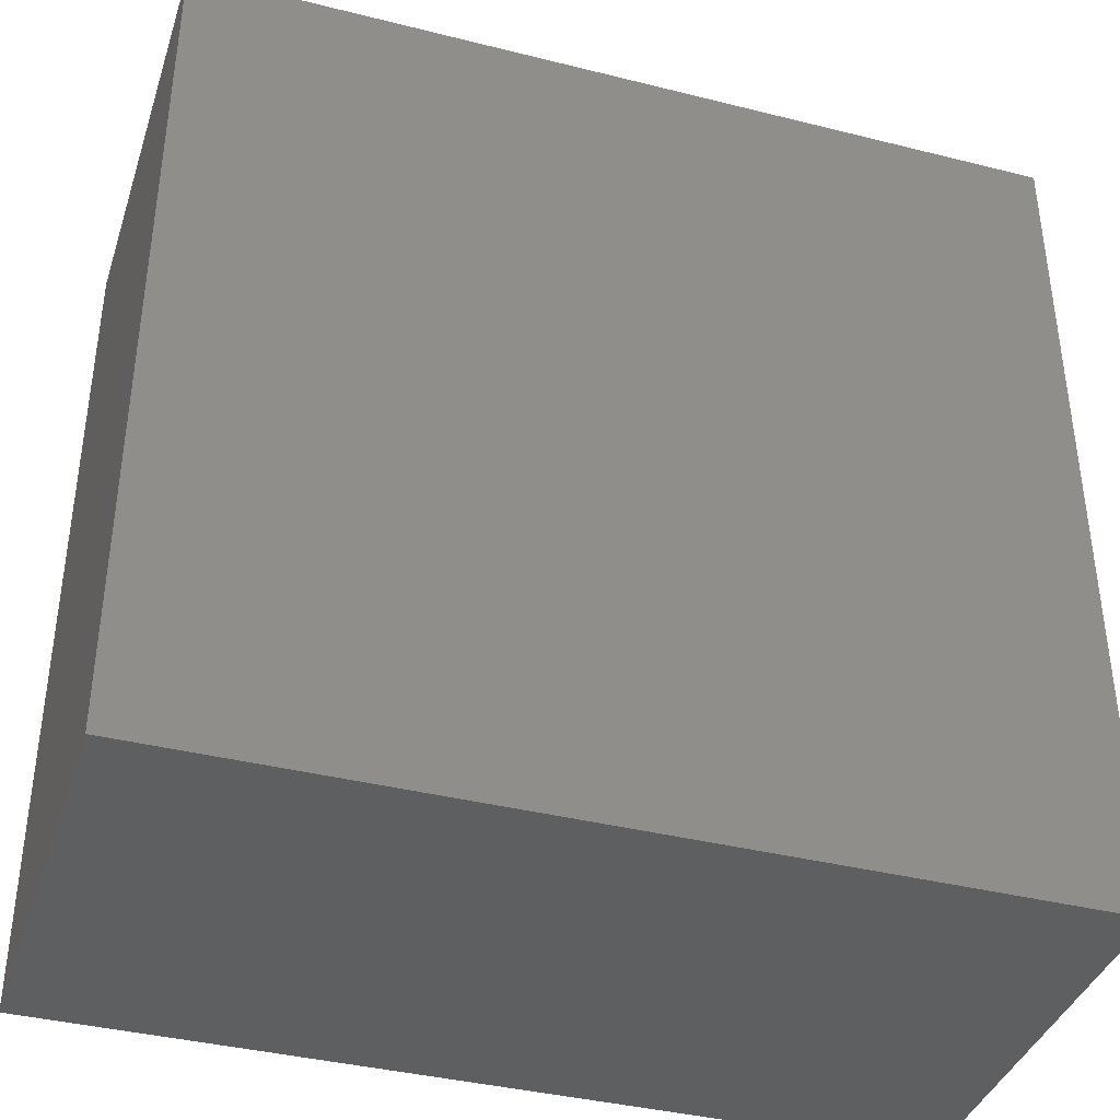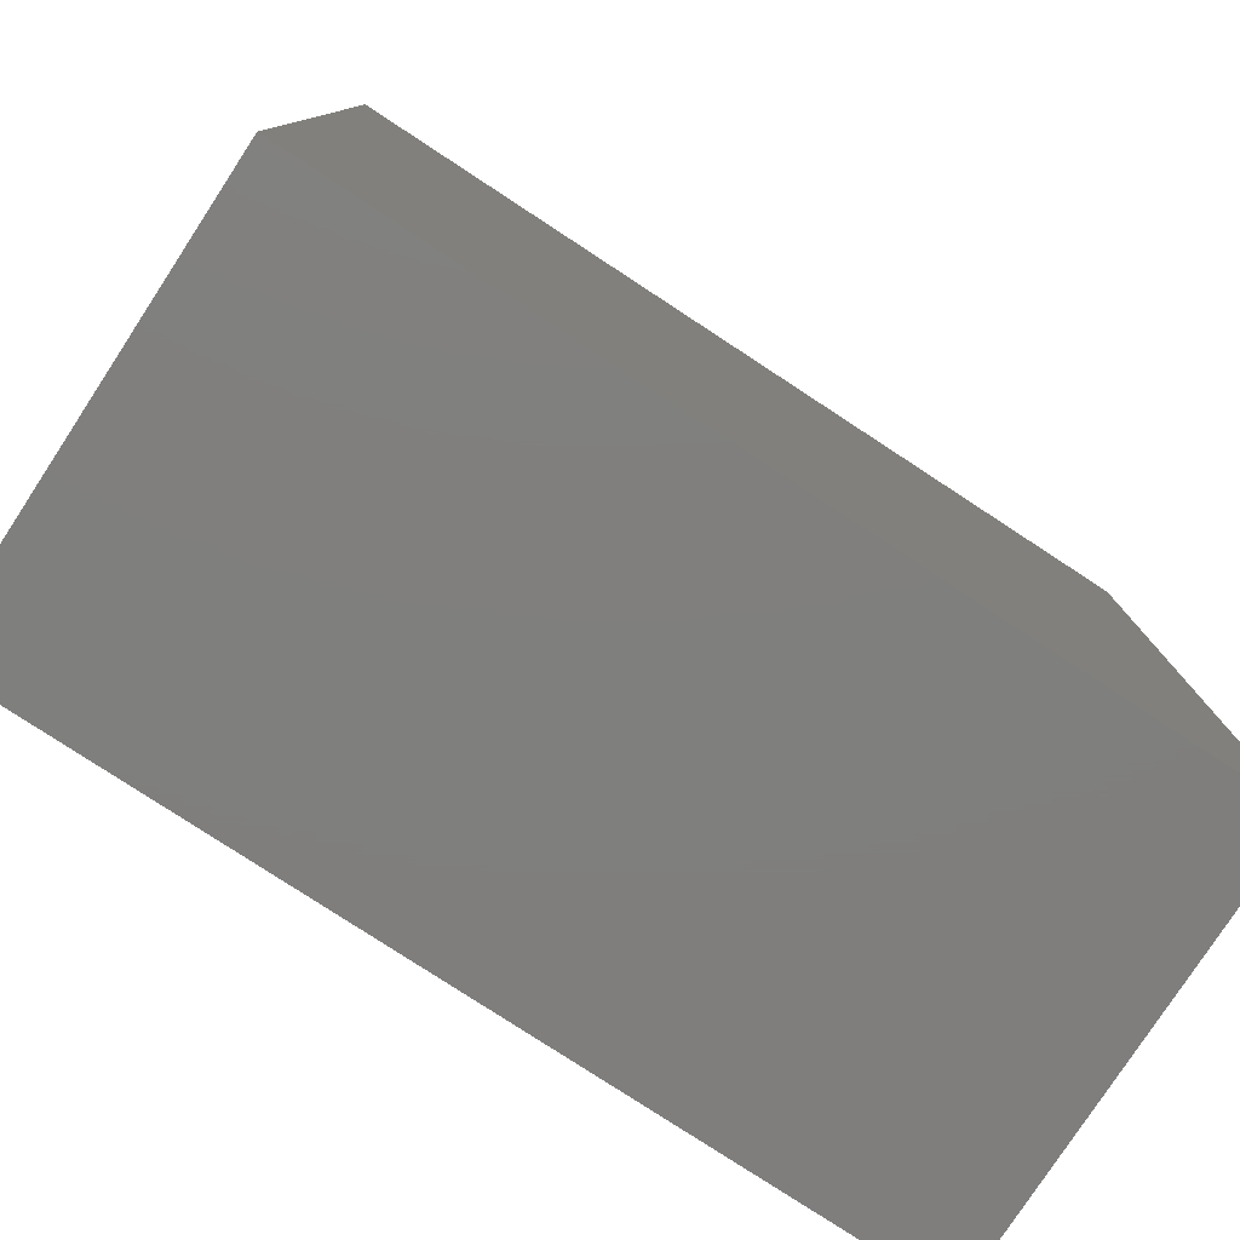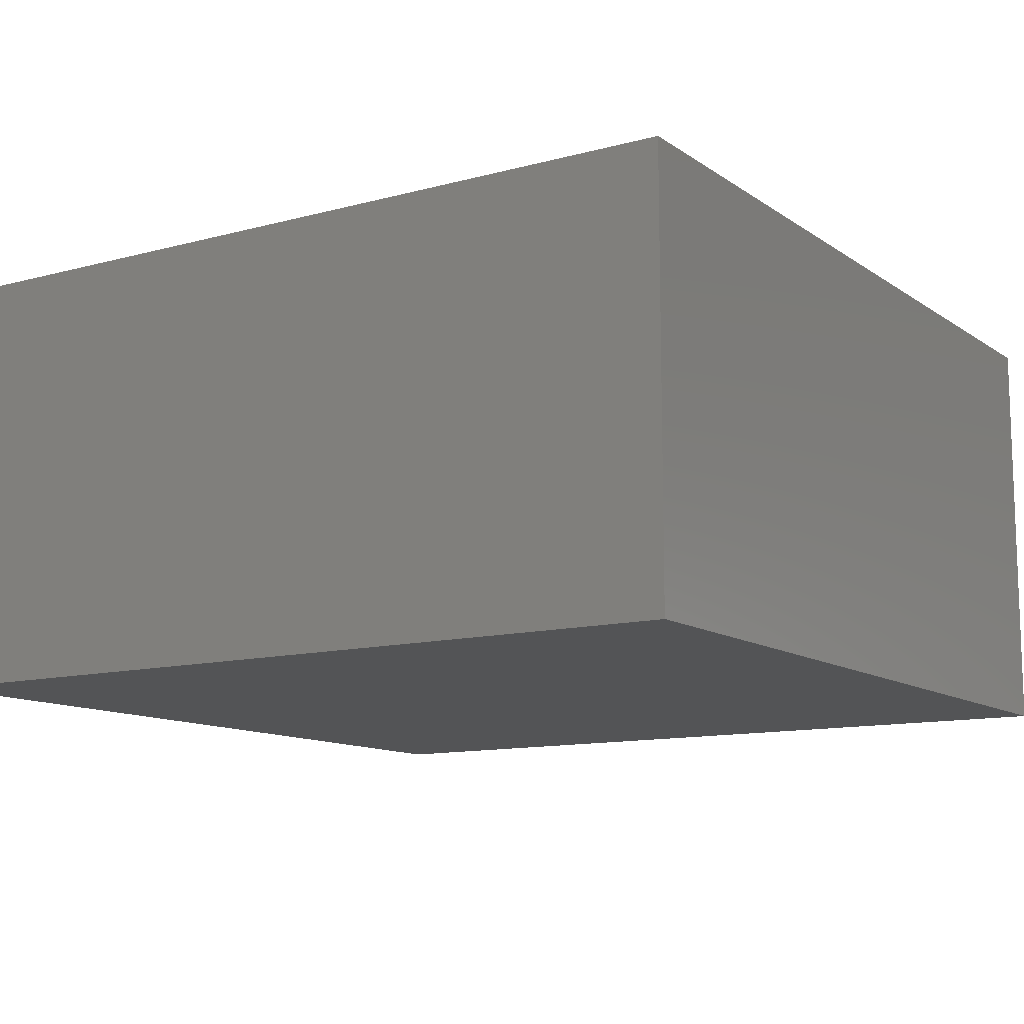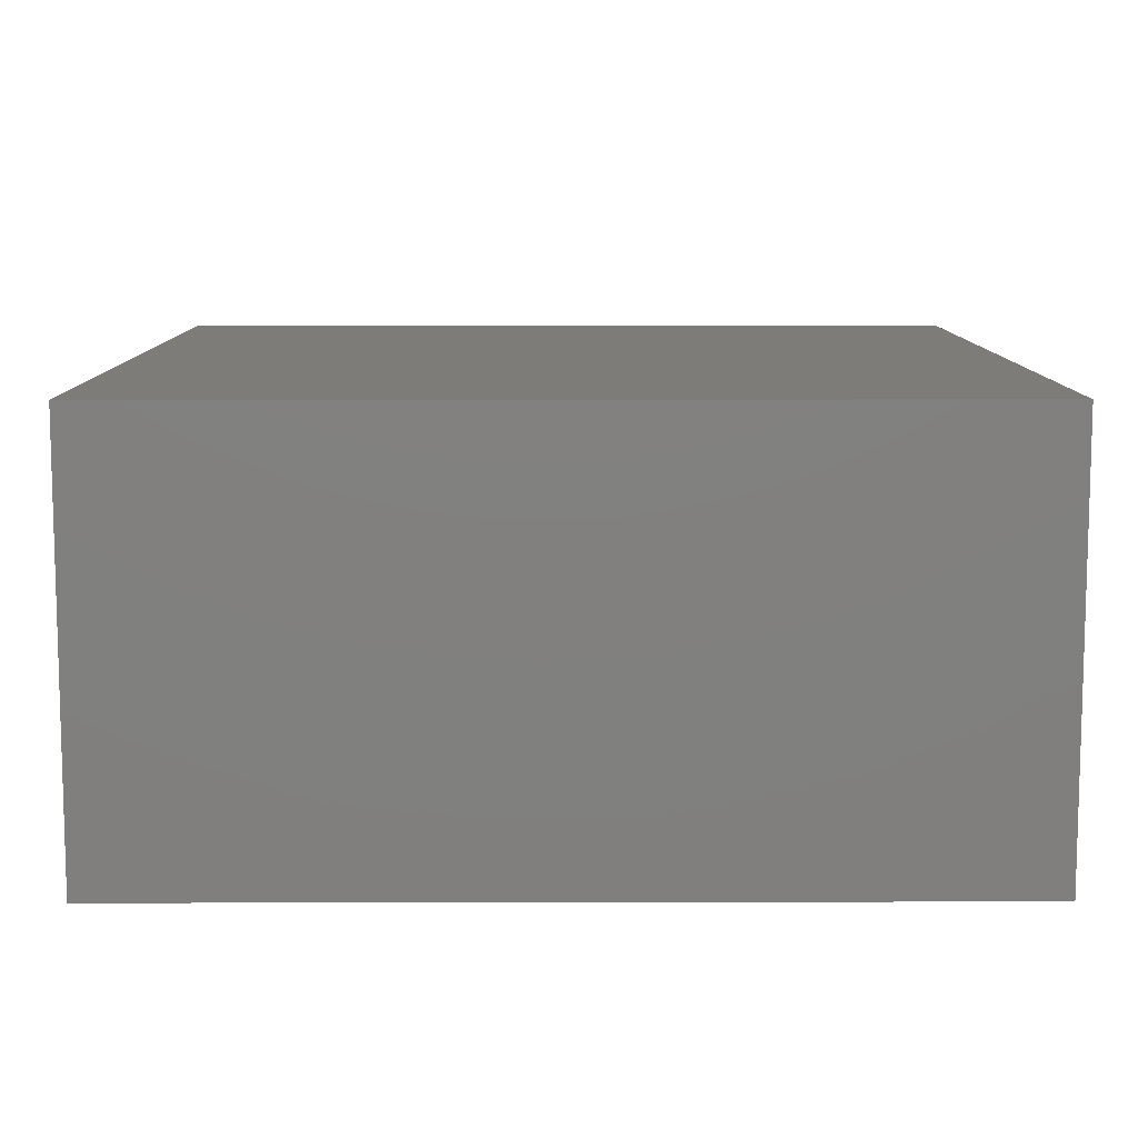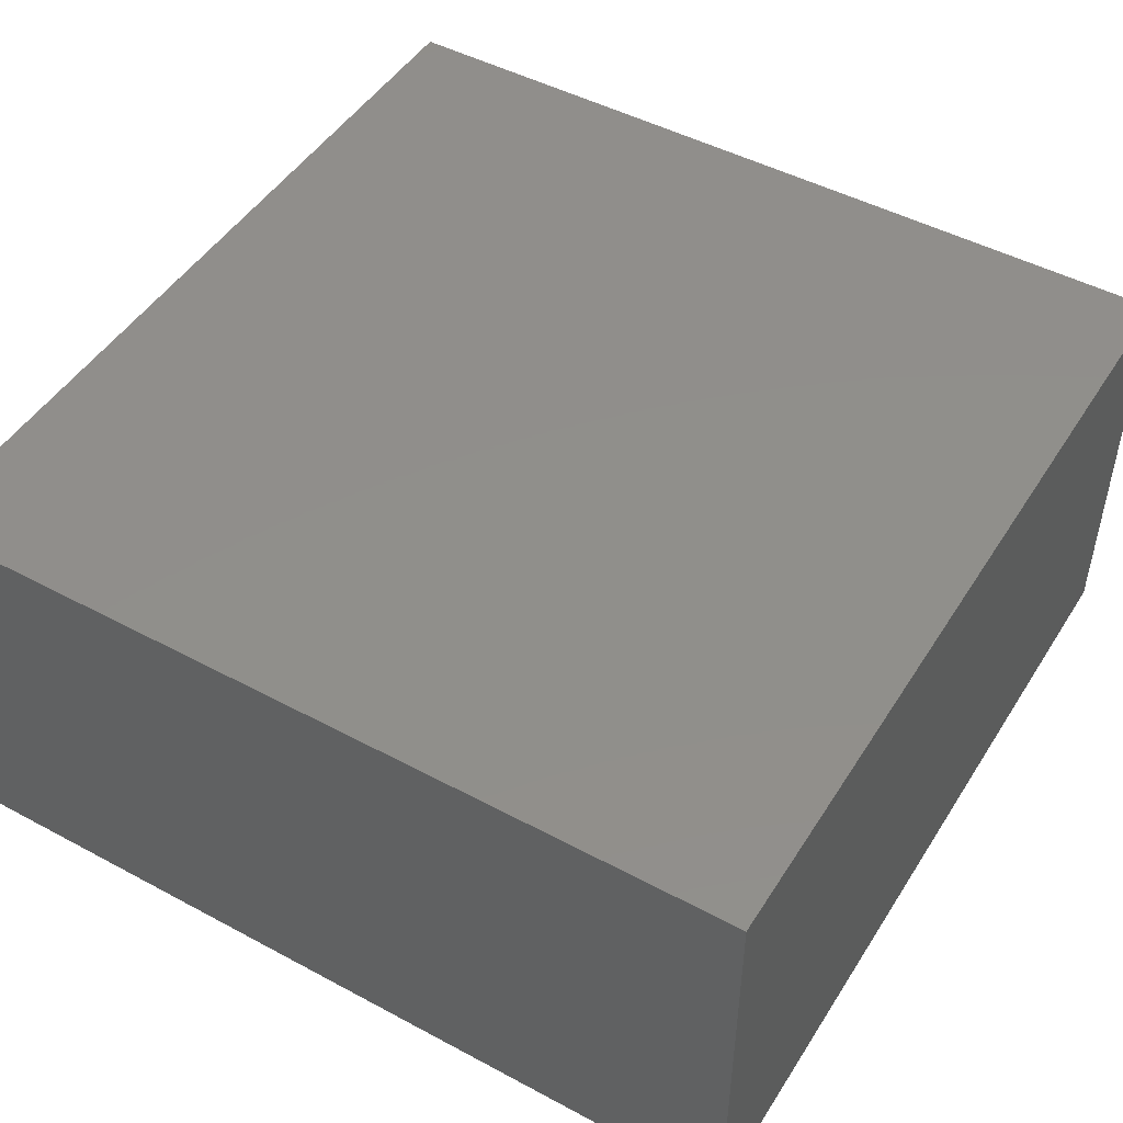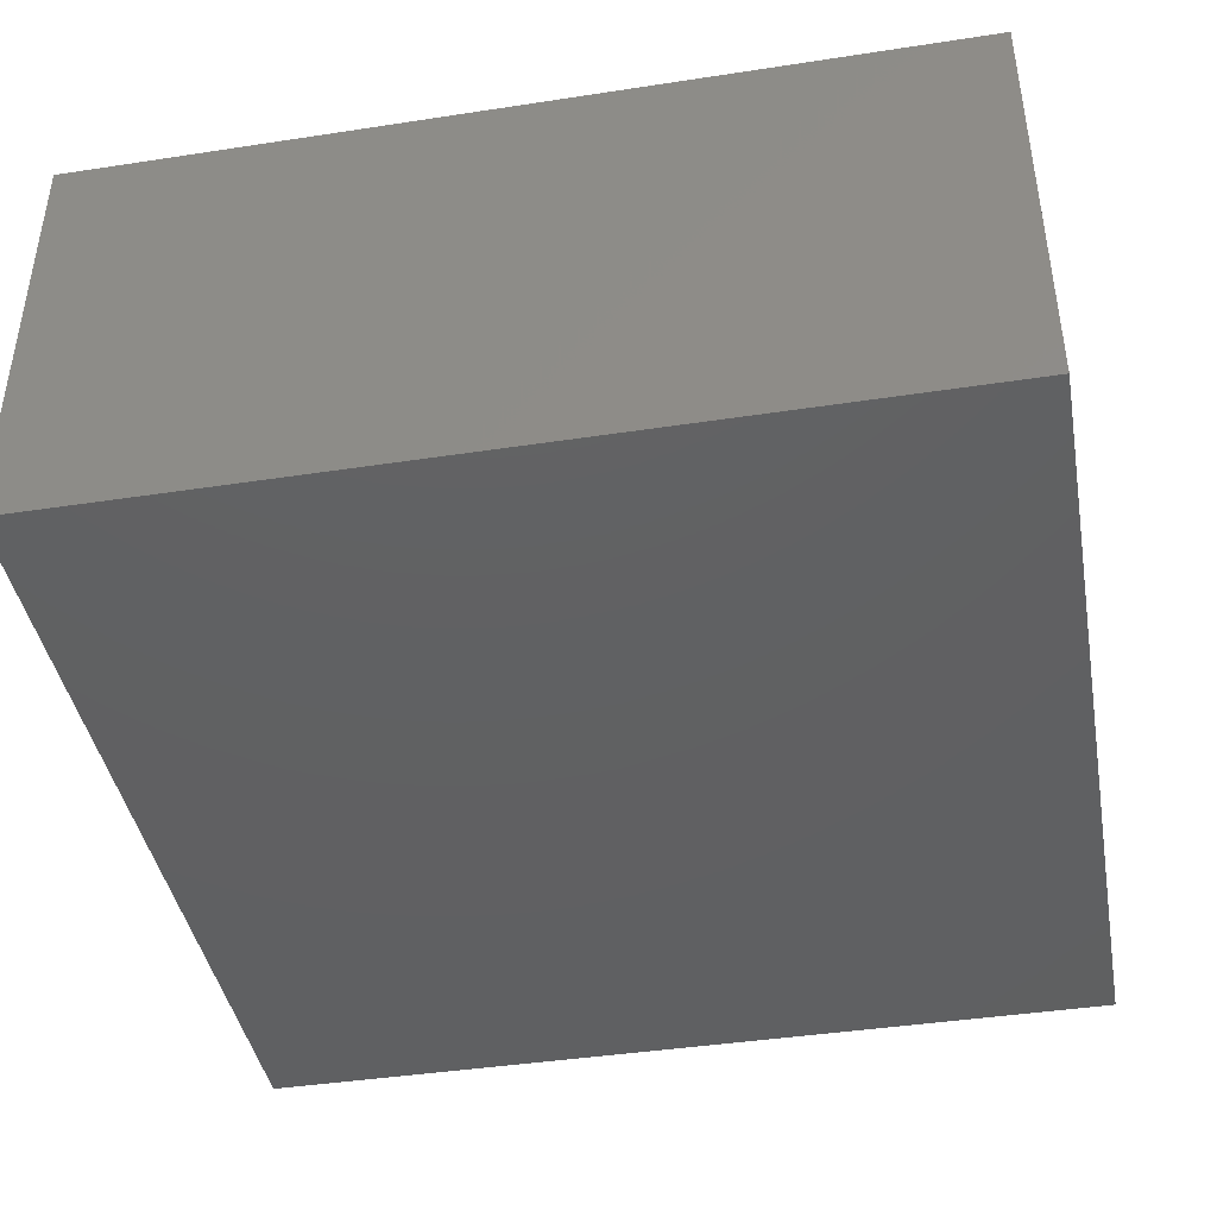
<metadata>
{"format":"stl","ext":"stl","renderer":"f3d","projection":"perspective","resolution":1024,"background":"white","views":[{"elev":-38.7,"azim":-17.5,"up":"+Y"},{"elev":-79.0,"azim":-33.2,"up":"+Y"},{"elev":-11.7,"azim":122.8,"up":"+Z"},{"elev":9.7,"azim":-90.3,"up":"+Z"},{"elev":48.0,"azim":-149.0,"up":"+Z"},{"elev":-42.1,"azim":-169.6,"up":"+Z"}]}
</metadata>
<code>
# stl→obj: 16 verts, 28 faces
v 1 8 3
v 1 8 1
v 1 3 1
v 1 3 3
v 9 3 3
v 9 3 1
v 9 8 1
v 9 8 3
v 1 1 4
v 1 1 0
v 9 1 0
v 9 1 4
v 9 9 0
v 9 9 4
v 1 9 0
v 1 9 4
f 1 2 3
f 1 3 4
f 5 6 7
f 5 7 8
f 9 10 11
f 9 11 12
f 6 5 12
f 6 12 11
f 11 13 7
f 11 7 6
f 14 12 5
f 14 5 8
f 13 14 8
f 13 8 7
f 14 13 15
f 14 15 16
f 2 1 16
f 2 16 15
f 3 2 15
f 3 15 10
f 1 4 9
f 1 9 16
f 10 9 4
f 10 4 3
f 15 13 11
f 15 11 10
f 16 9 12
f 16 12 14

</code>
